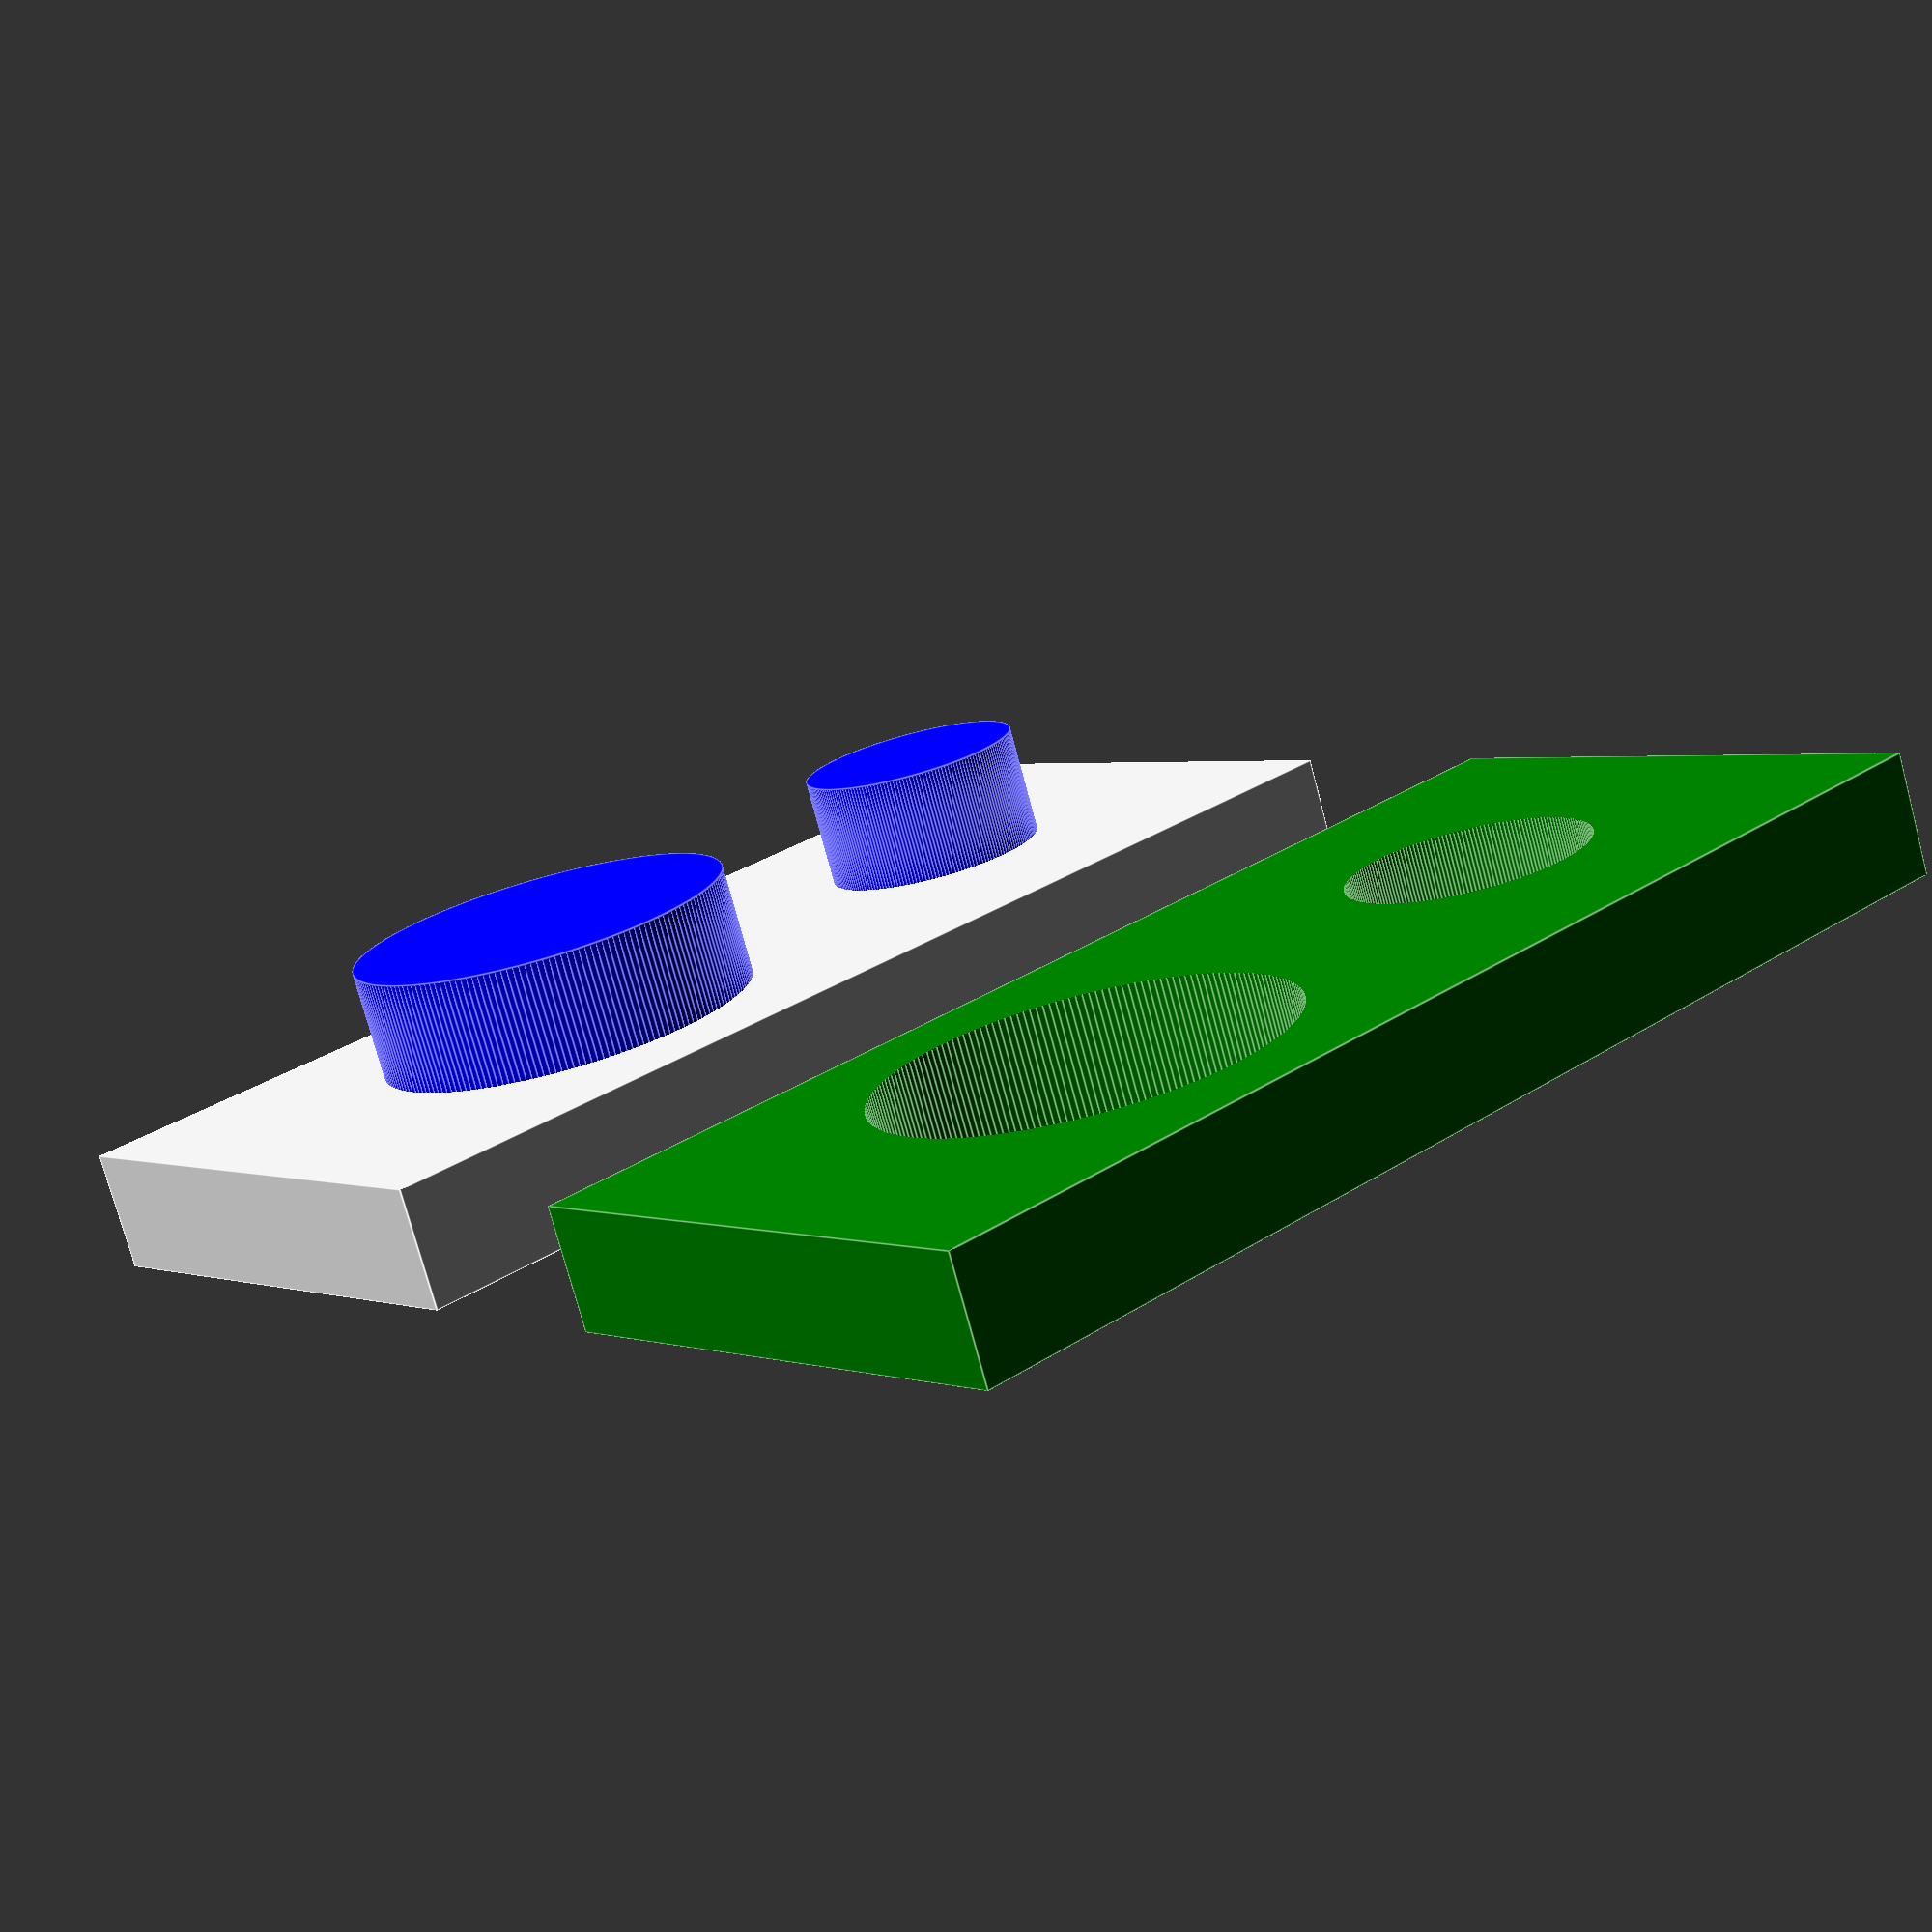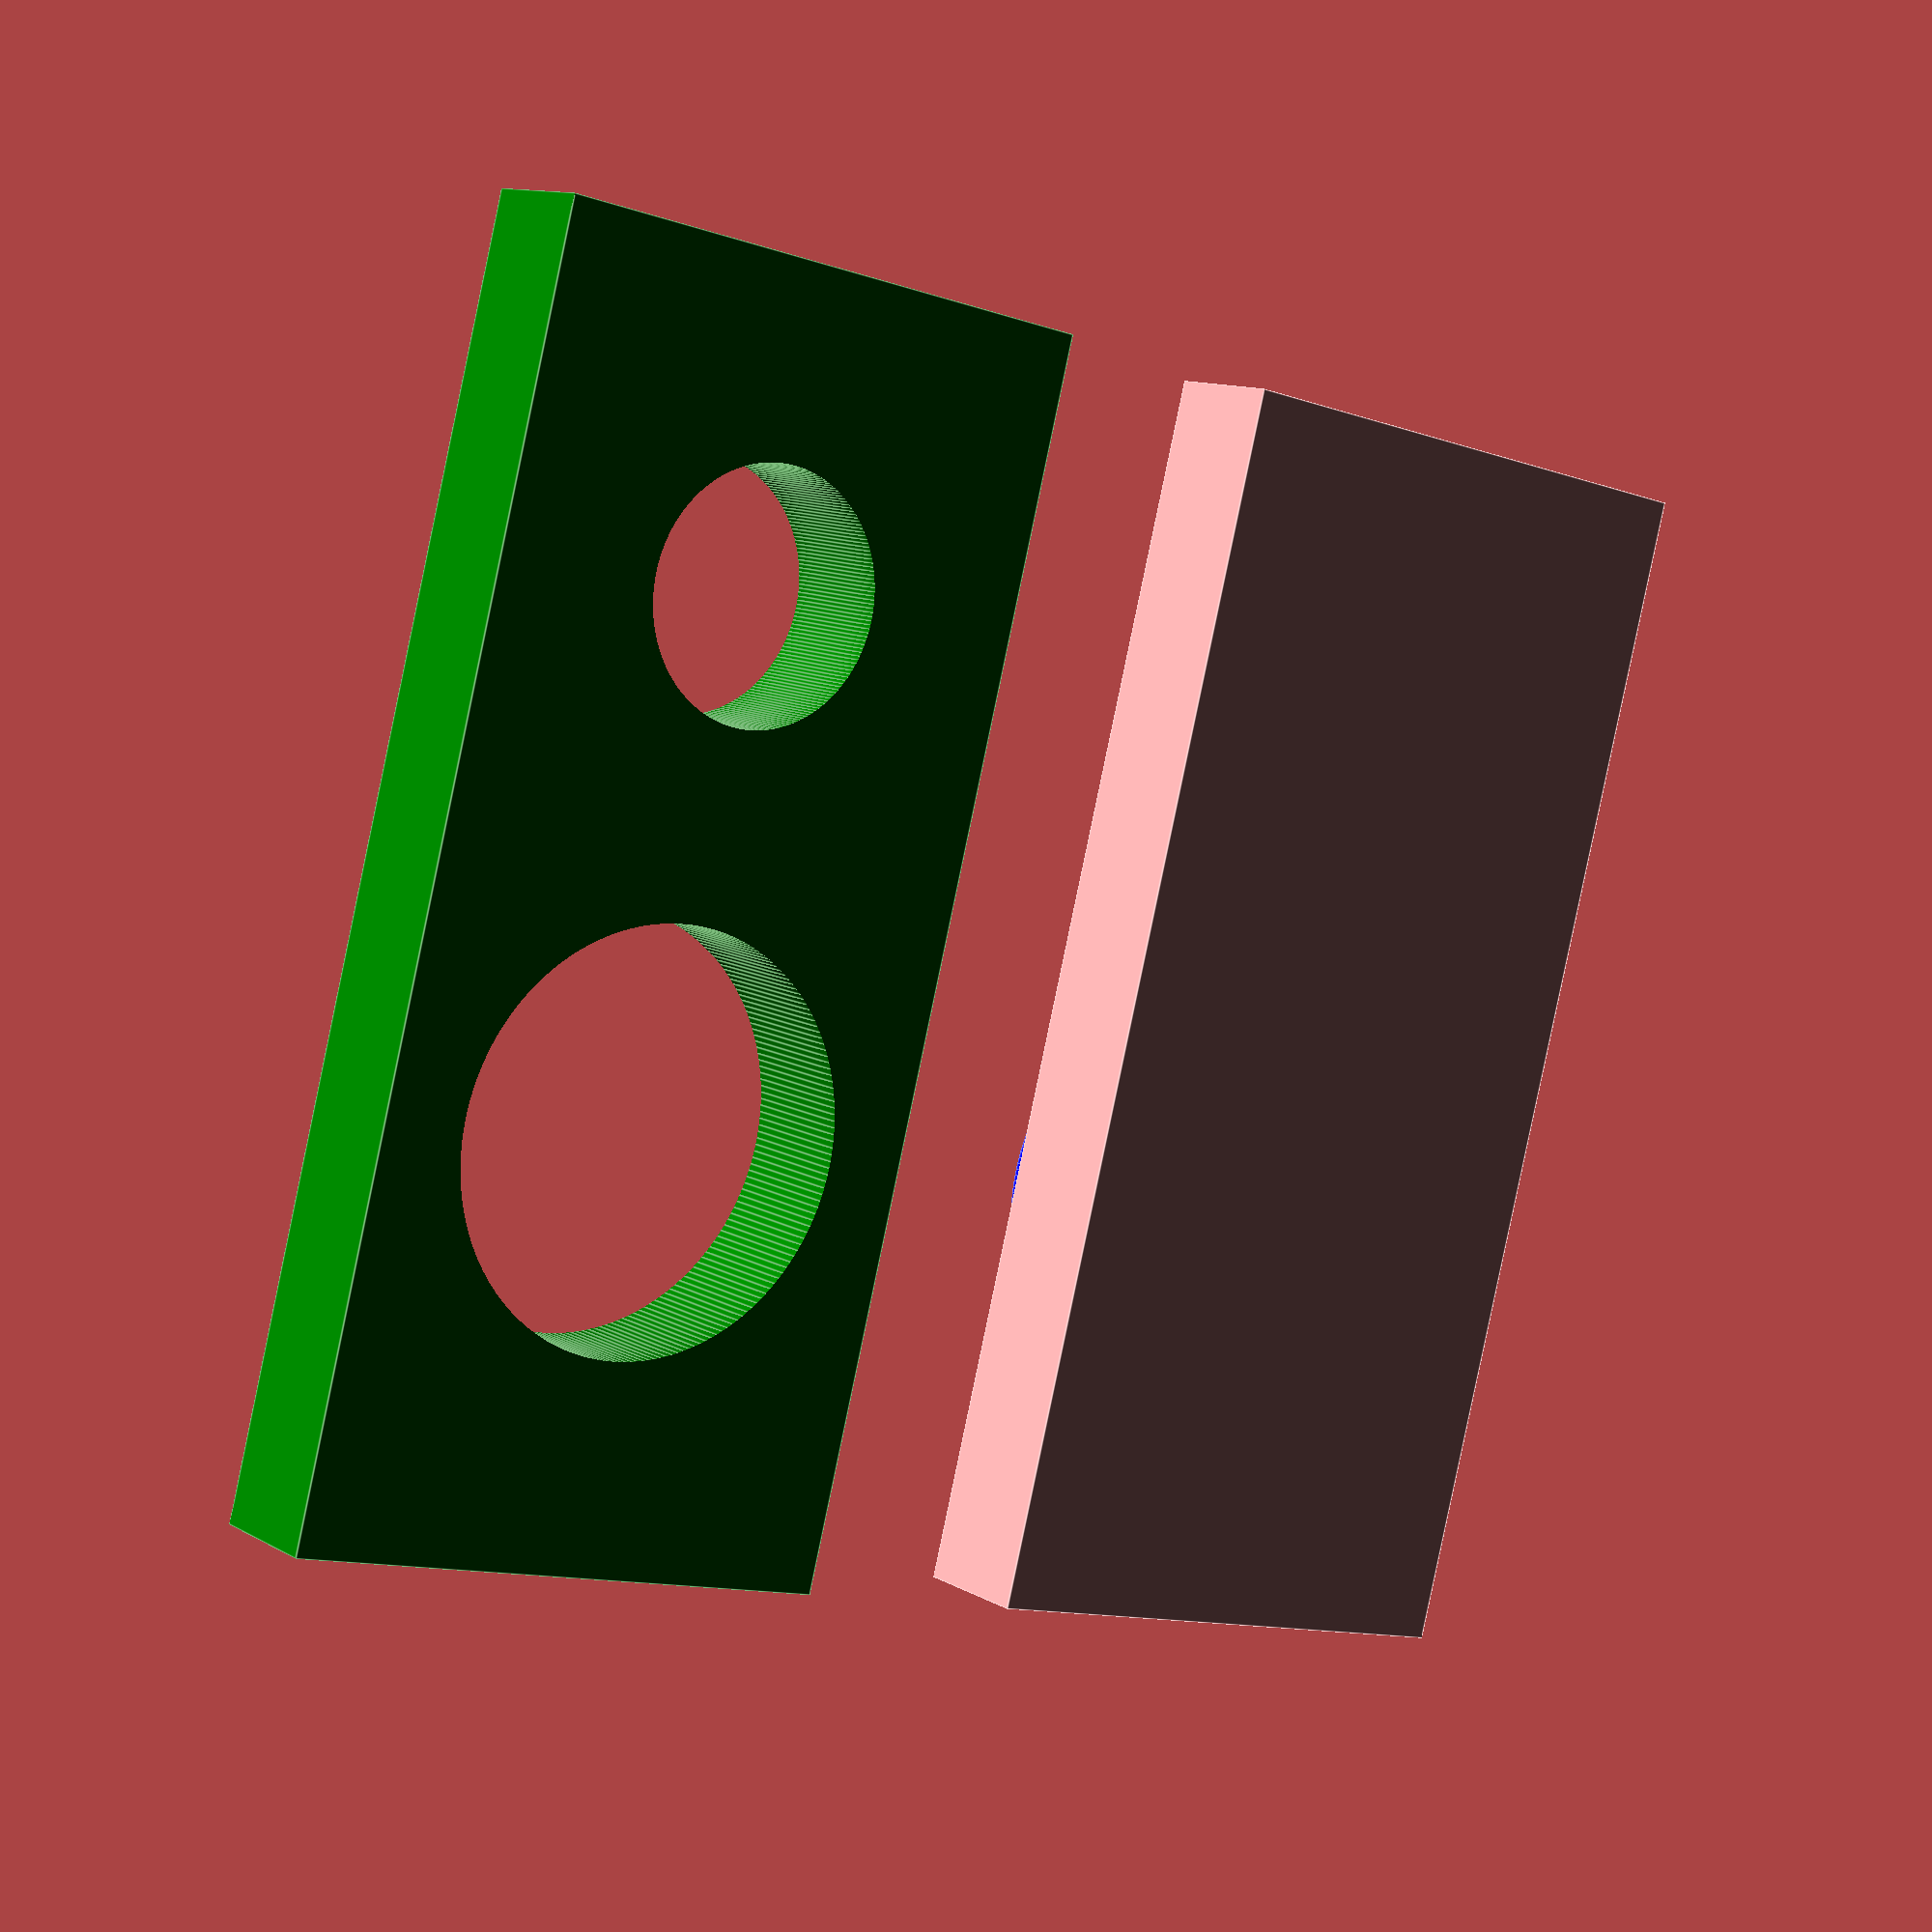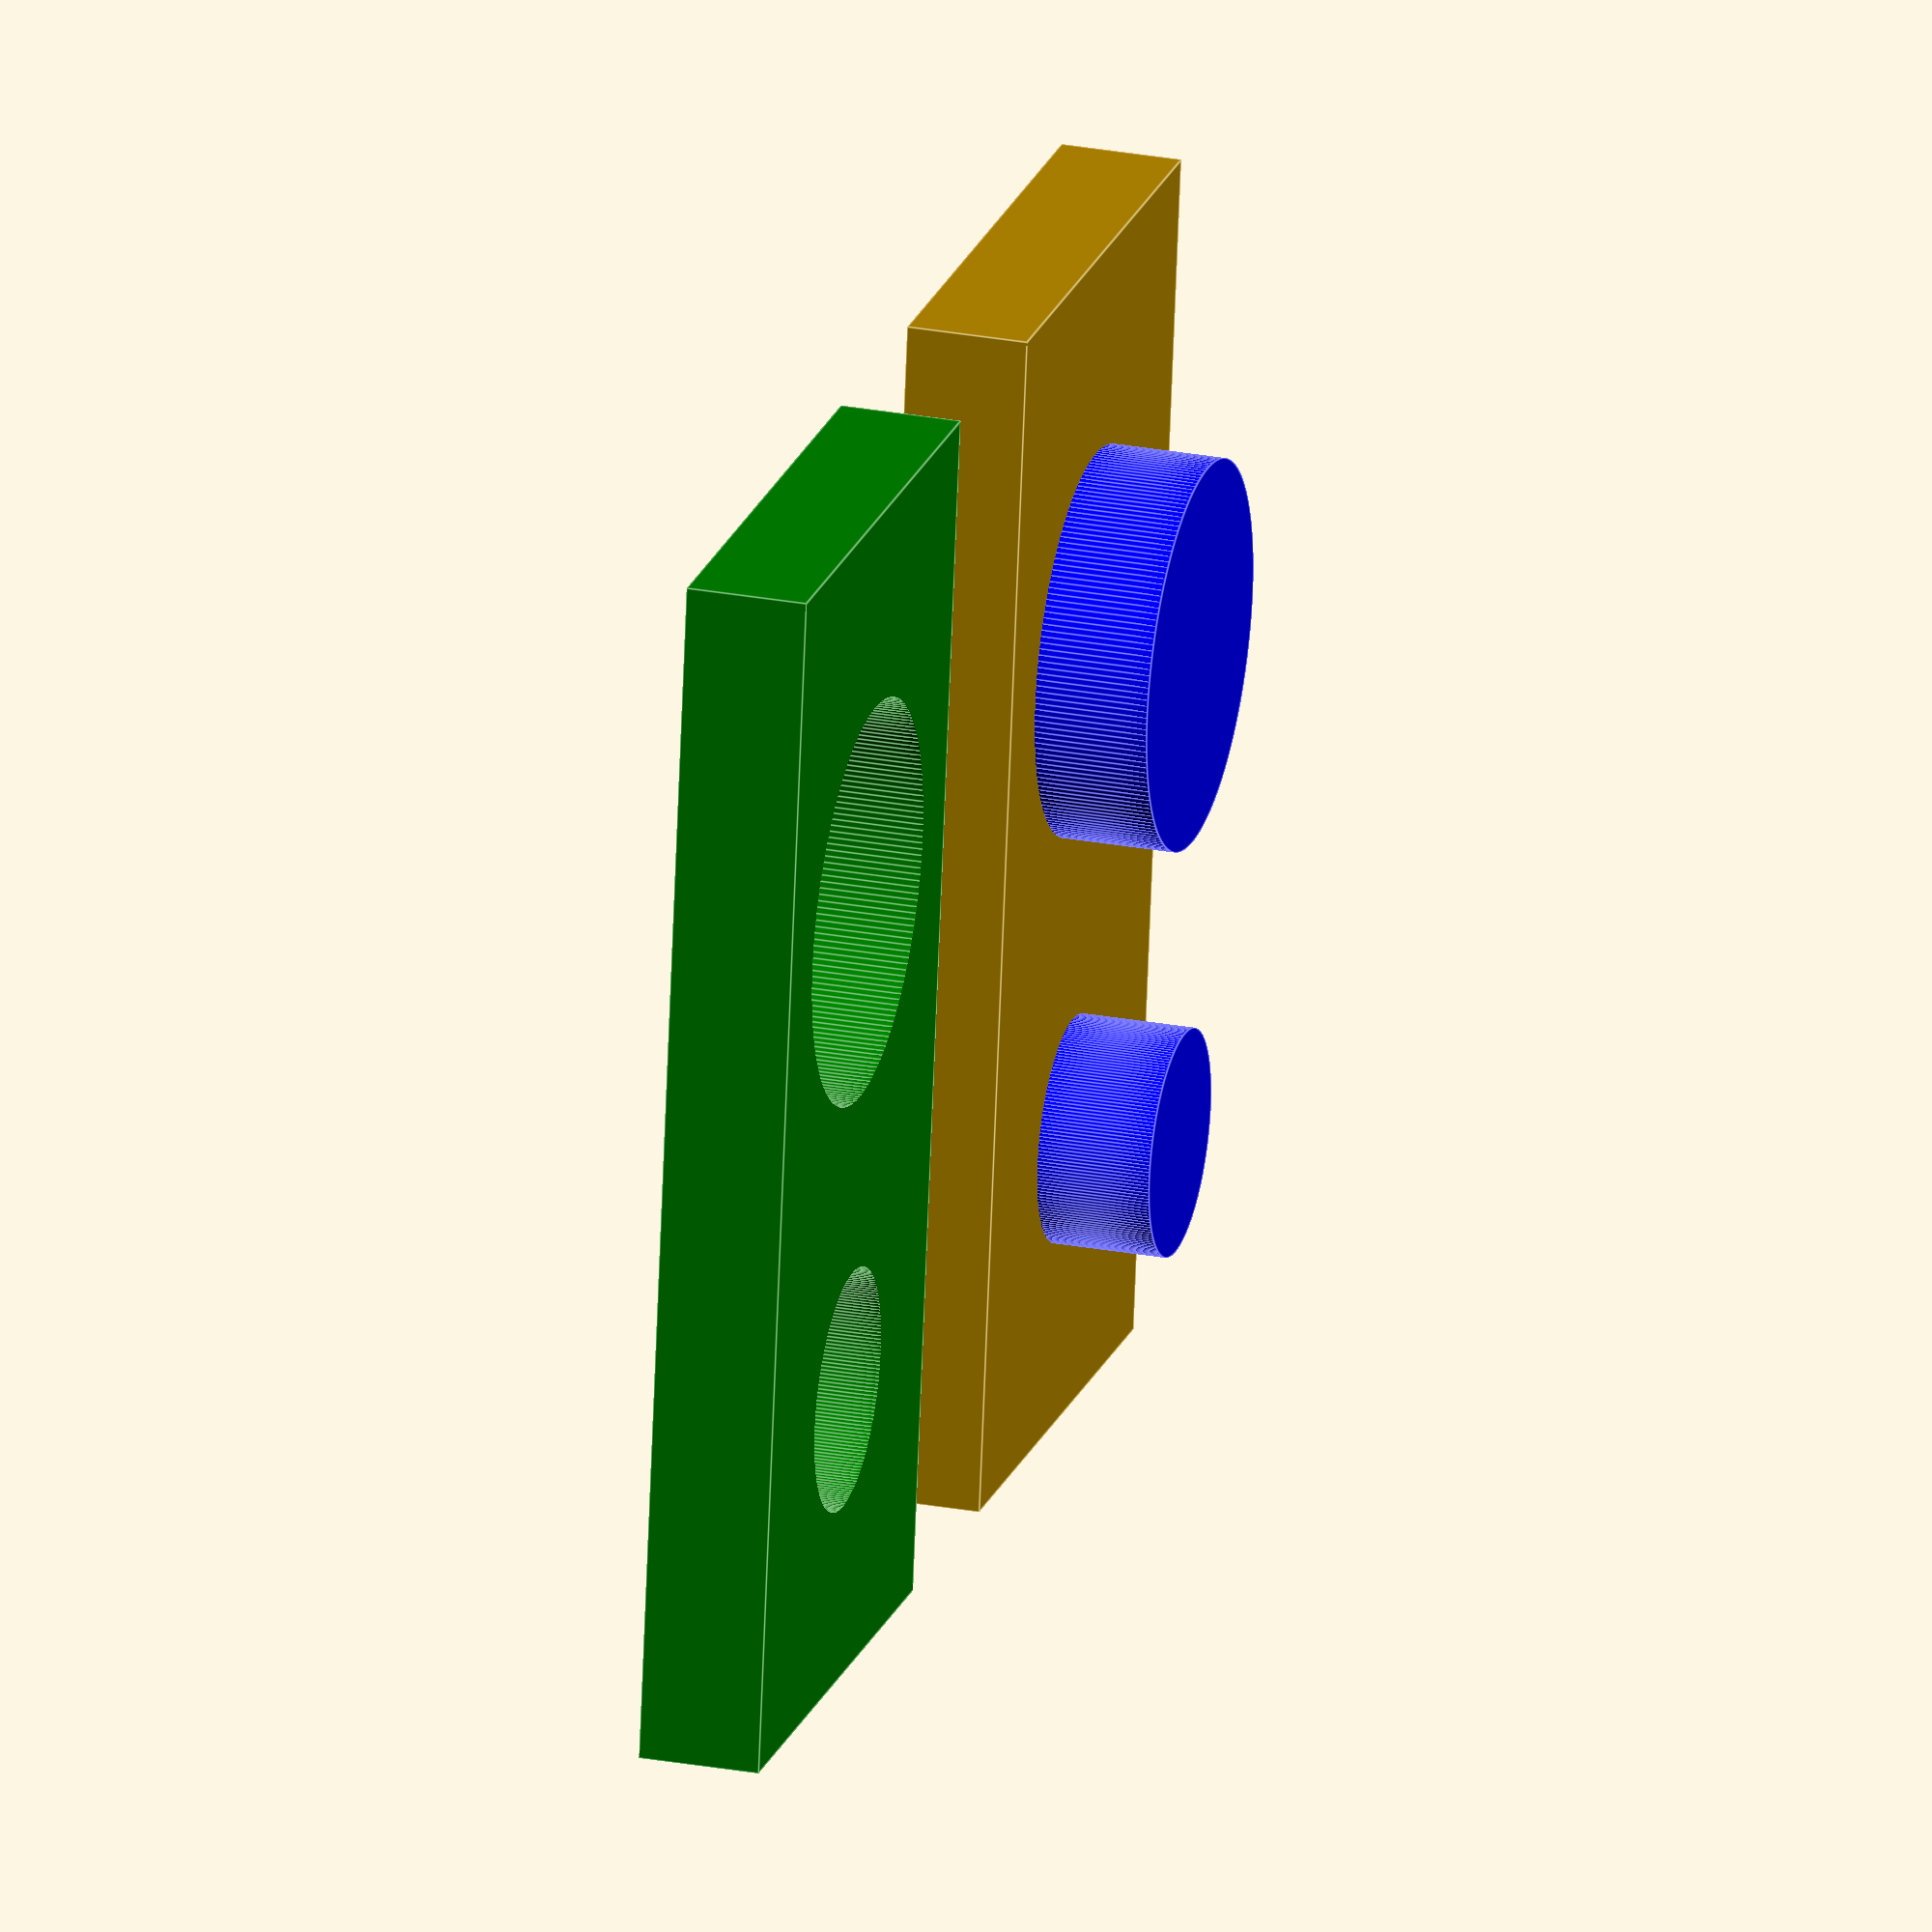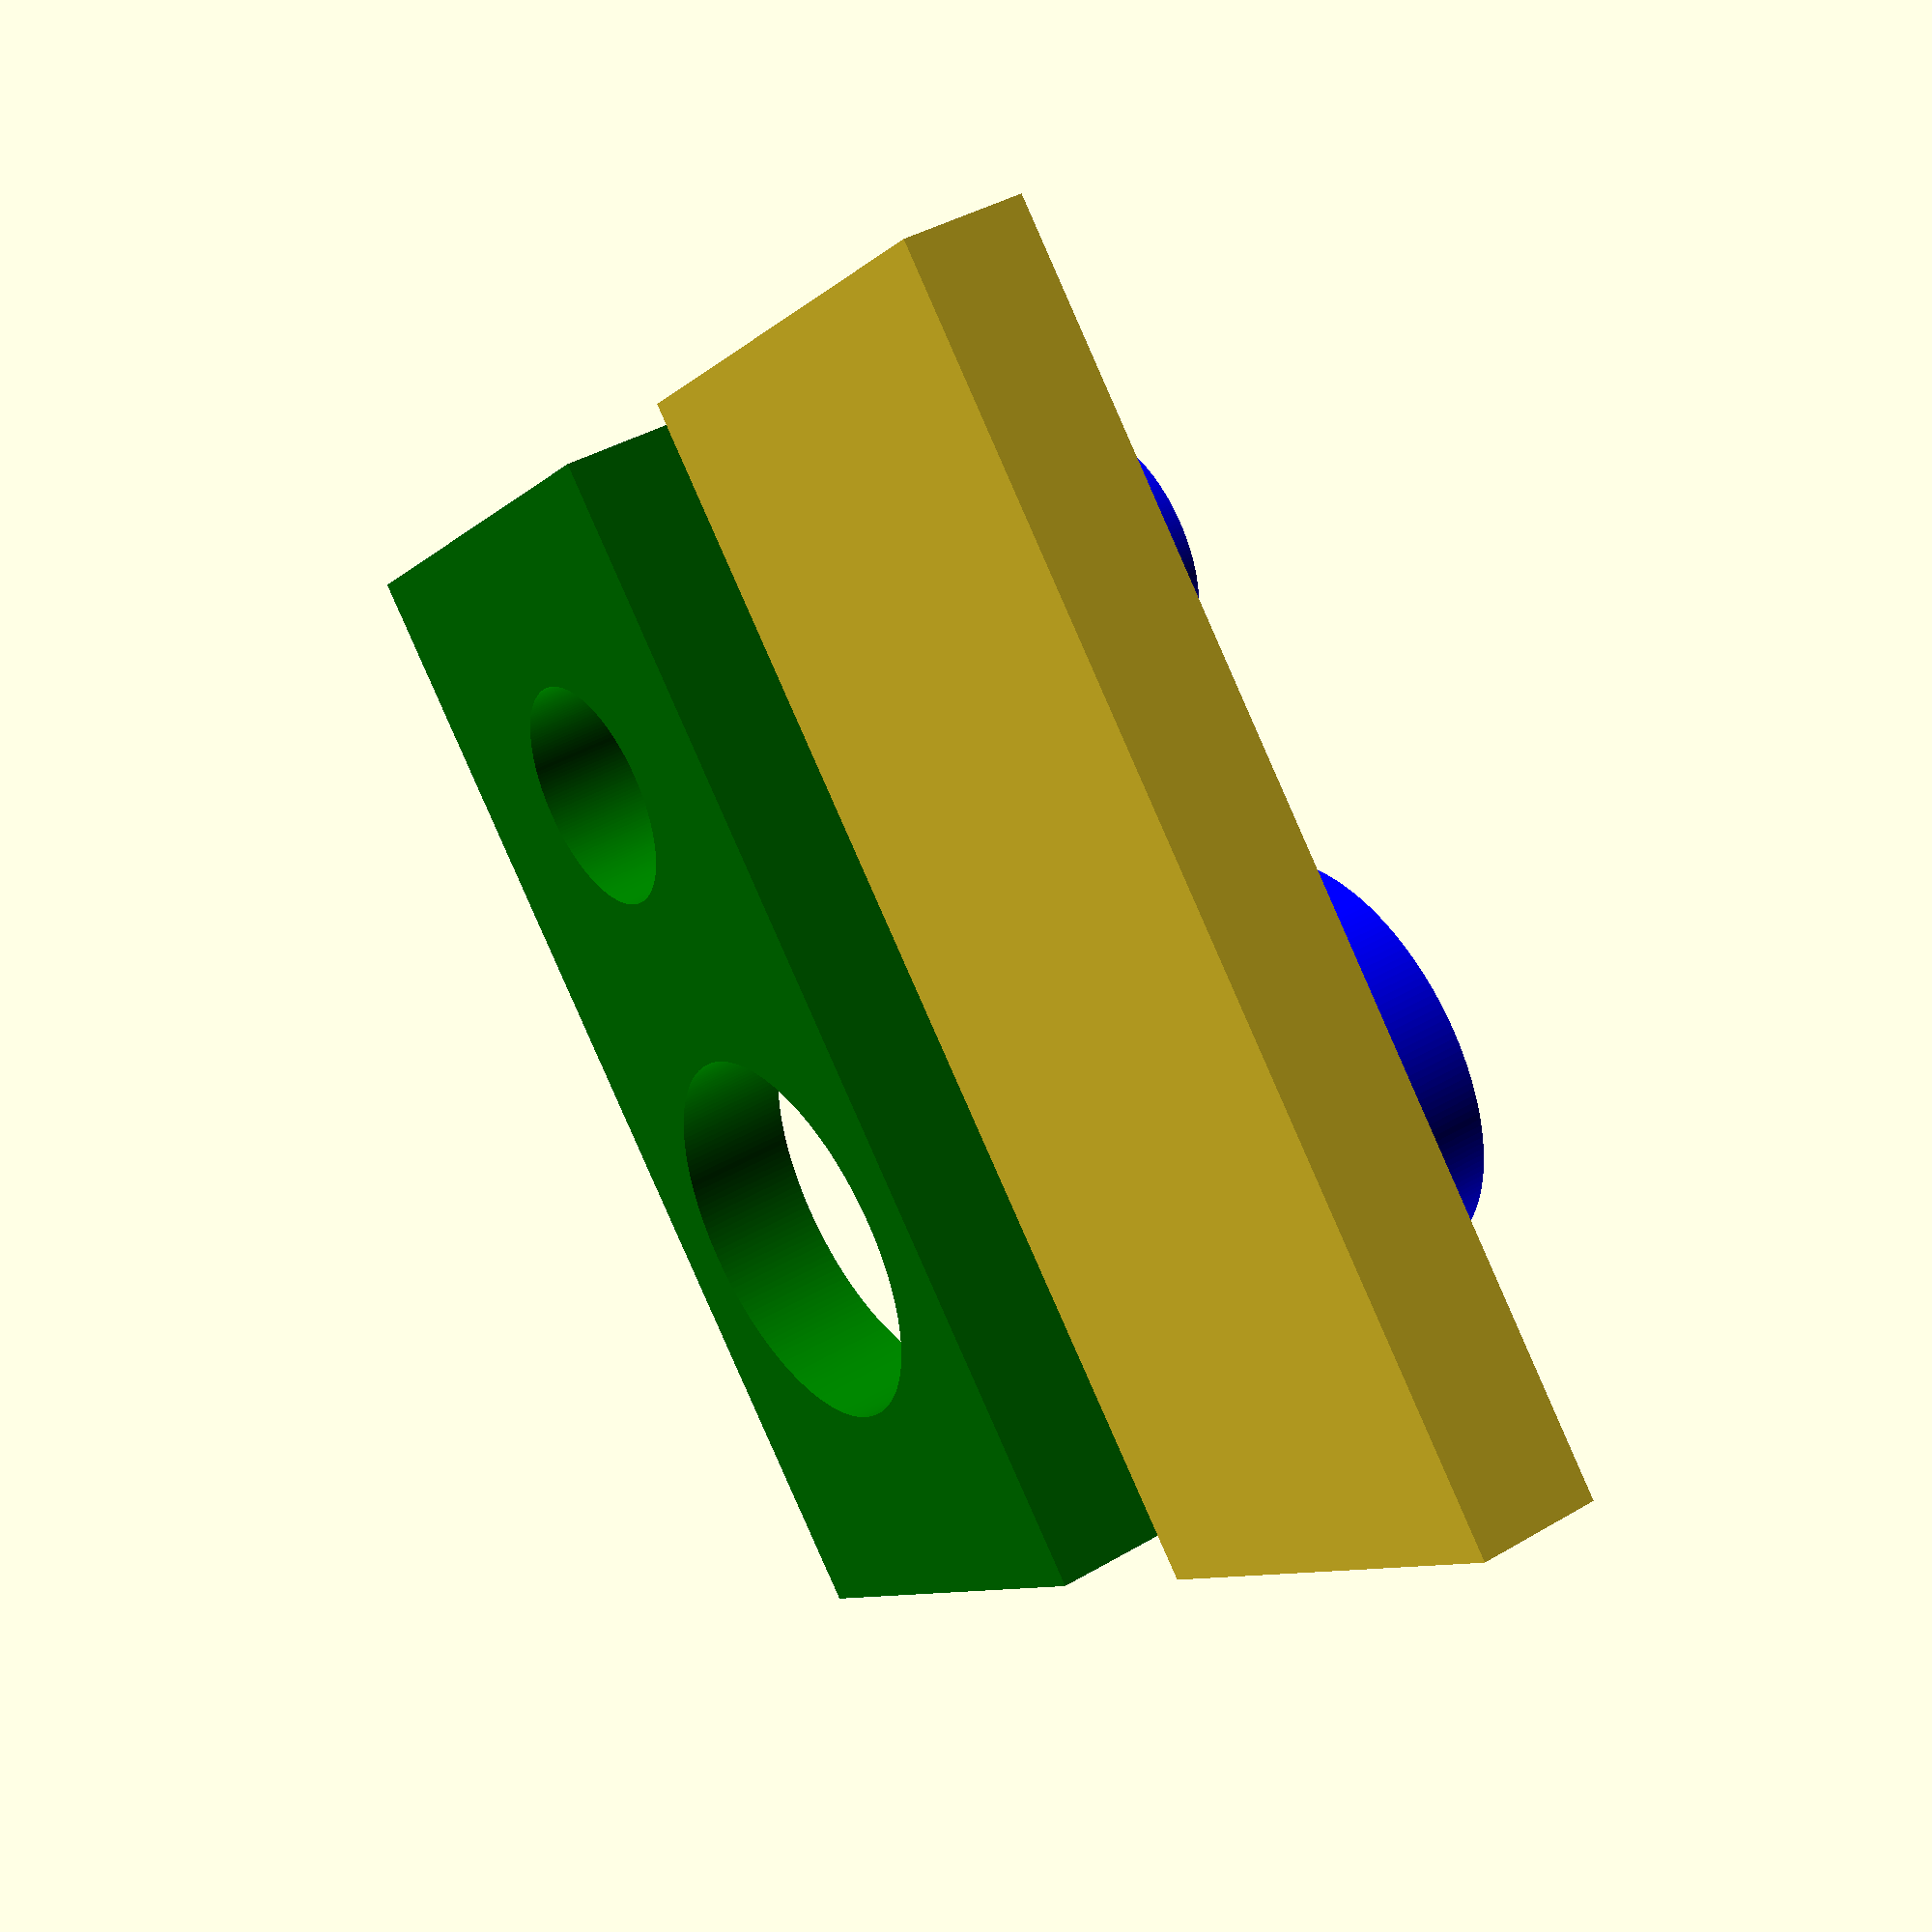
<openscad>
// Hole and Pins Test
// Modelo para probar la presición de una impresora 3D

$fn= 200;
alto= 1.5;
ancho = 7;
largo = 15;

D1 = 3;
D2 = 5;
diameter_offset = 0.2;
d1 = D1 - diameter_offset;
d2 = D2 - diameter_offset;

color("green")
holes();
//translate([ancho,0,2*alto])
//rotate([0,180,0])

translate([10,0,0])
pins();

module holes(){
    
    difference() {
        cube([ancho, largo, alto]);
        translate([ancho/2,largo/4,-0.1])
        cylinder(h= alto + 0.3, d= D1);
        translate([ancho/2,2*largo/3,-0.1])
        cylinder(h= alto + 0.3, d= D2);
    }
}

module pins() {
    union() {
        cube([ancho, largo, alto]);
        color("blue")
        translate([ancho/2,largo/4,alto-0.1])
        cylinder(h= alto, d= d1);
        color("blue")
        translate([ancho/2,2*largo/3,alto-0.1])
        cylinder(h= alto, d= d2);
    }
}
</openscad>
<views>
elev=255.7 azim=49.4 roll=165.0 proj=p view=edges
elev=168.6 azim=345.2 roll=36.8 proj=p view=edges
elev=152.4 azim=188.2 roll=254.4 proj=o view=edges
elev=139.0 azim=43.9 roll=305.6 proj=p view=solid
</views>
